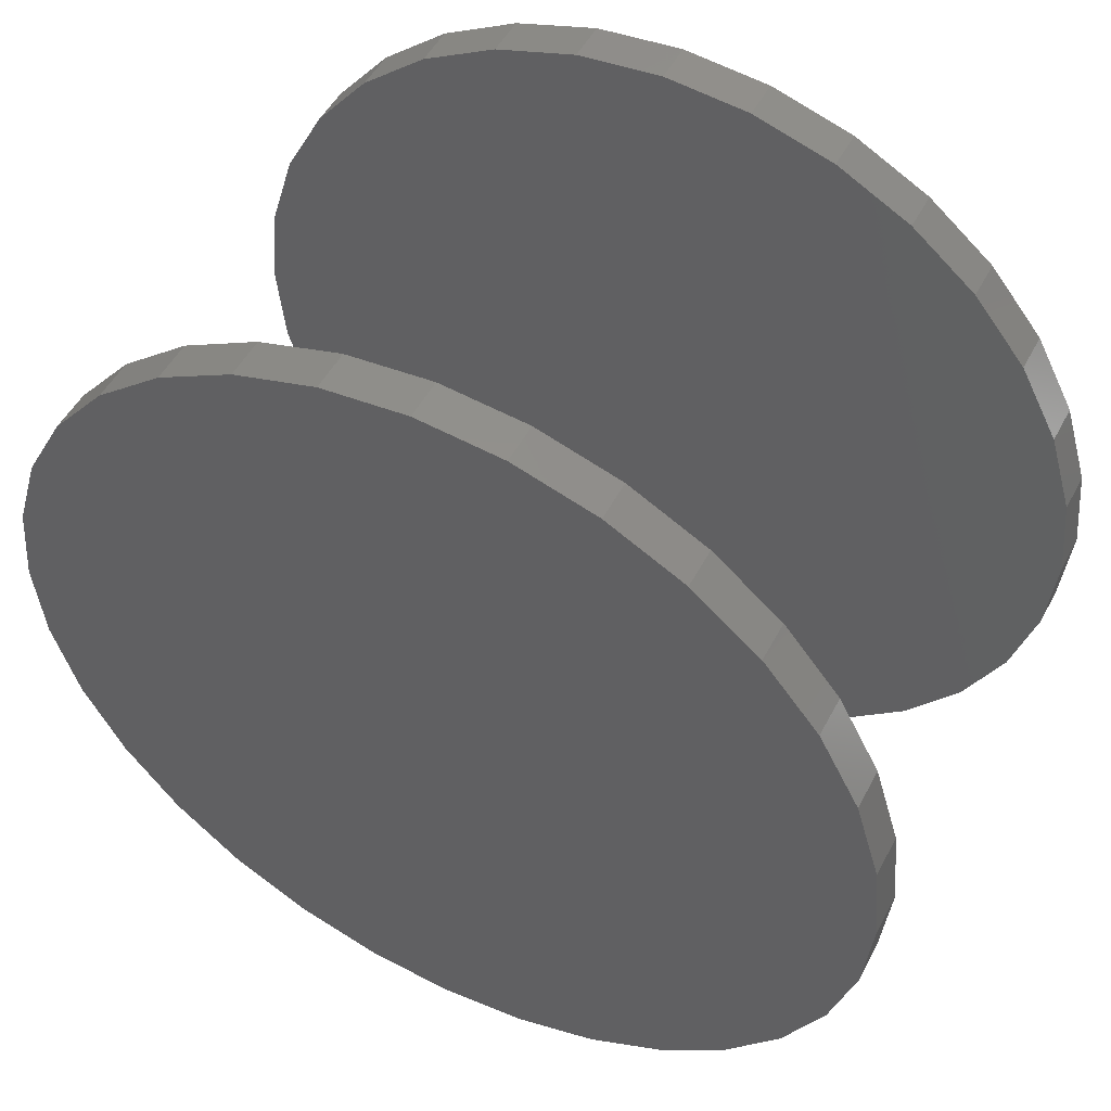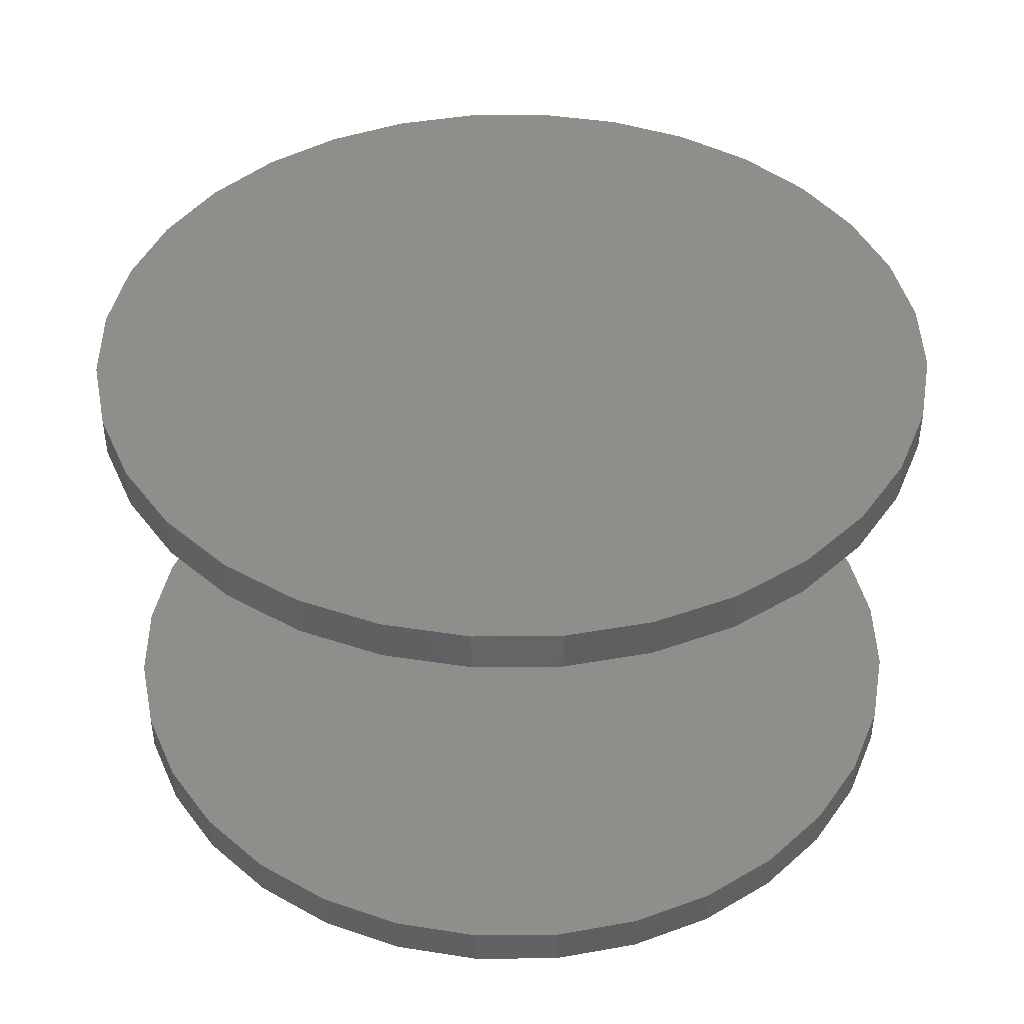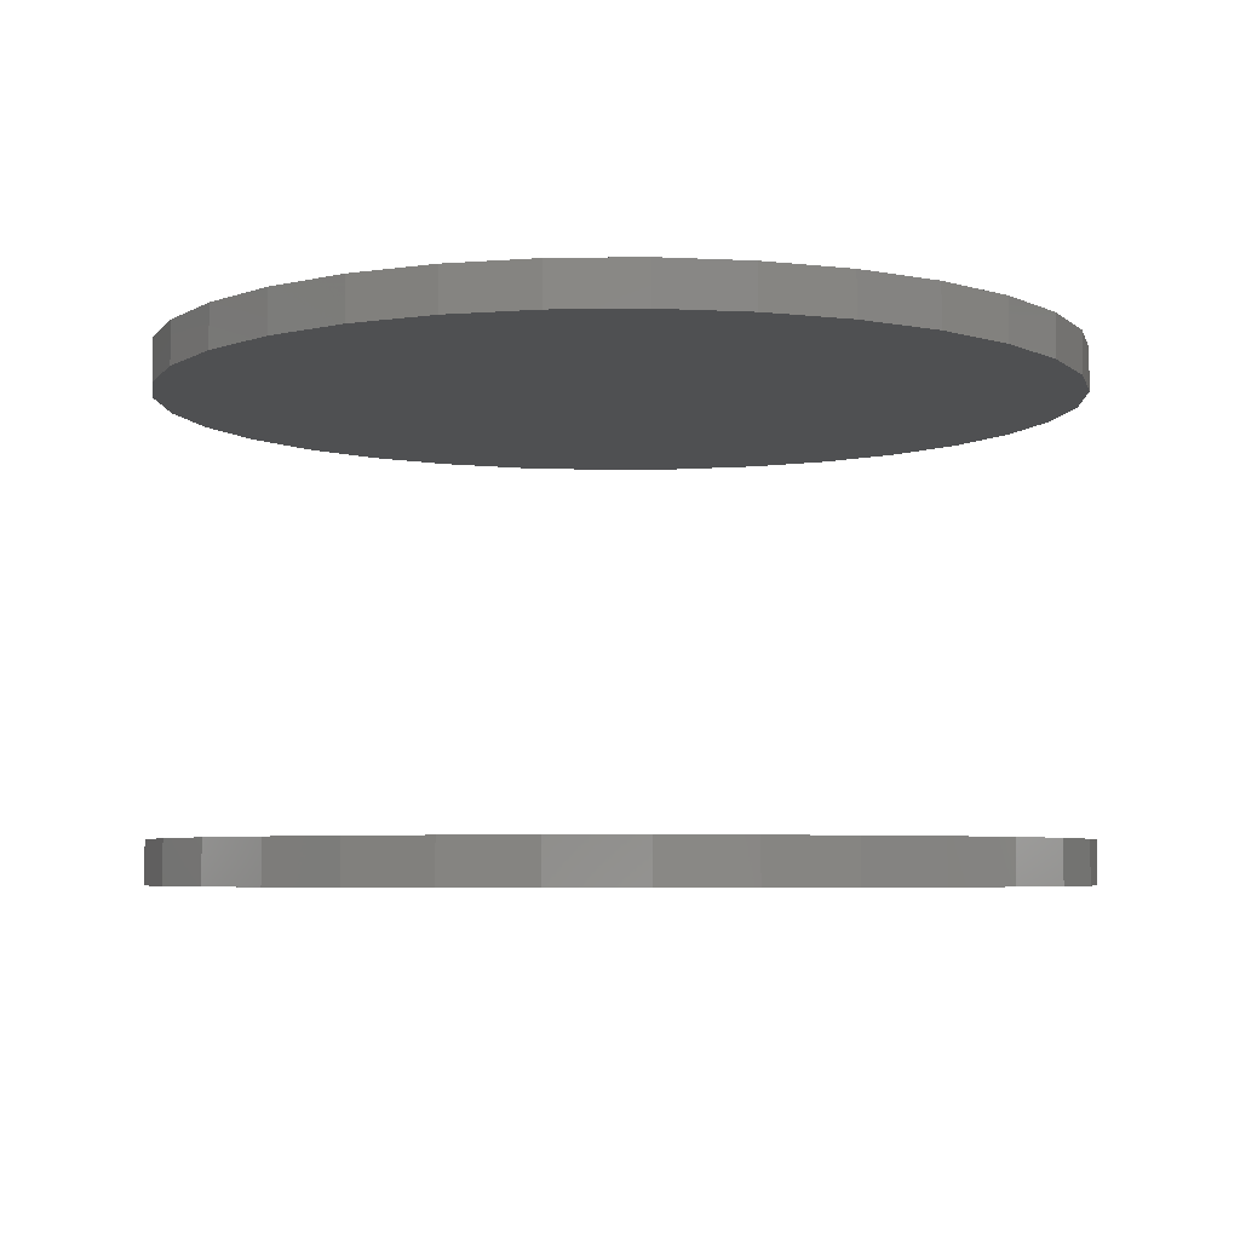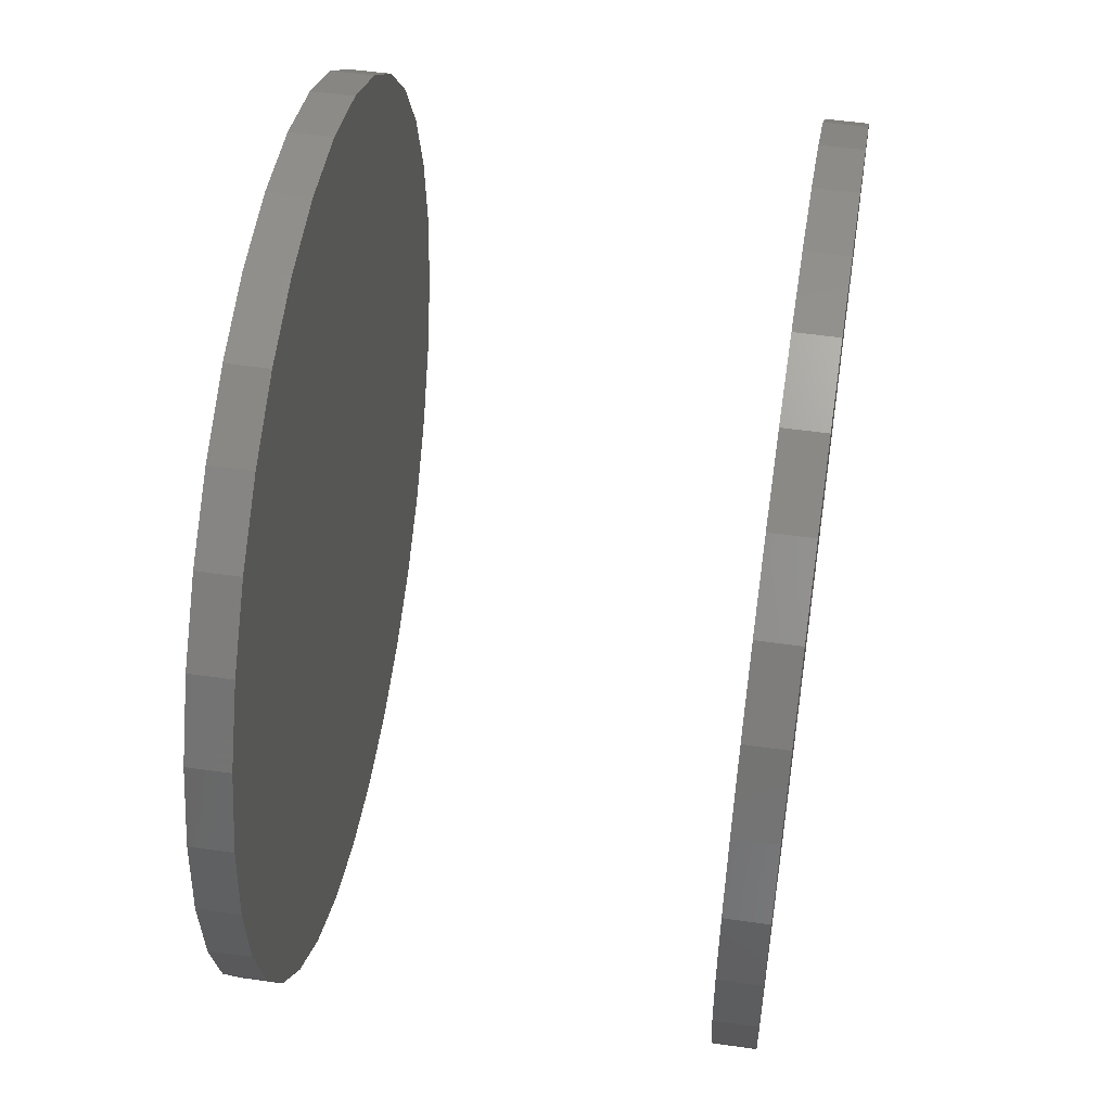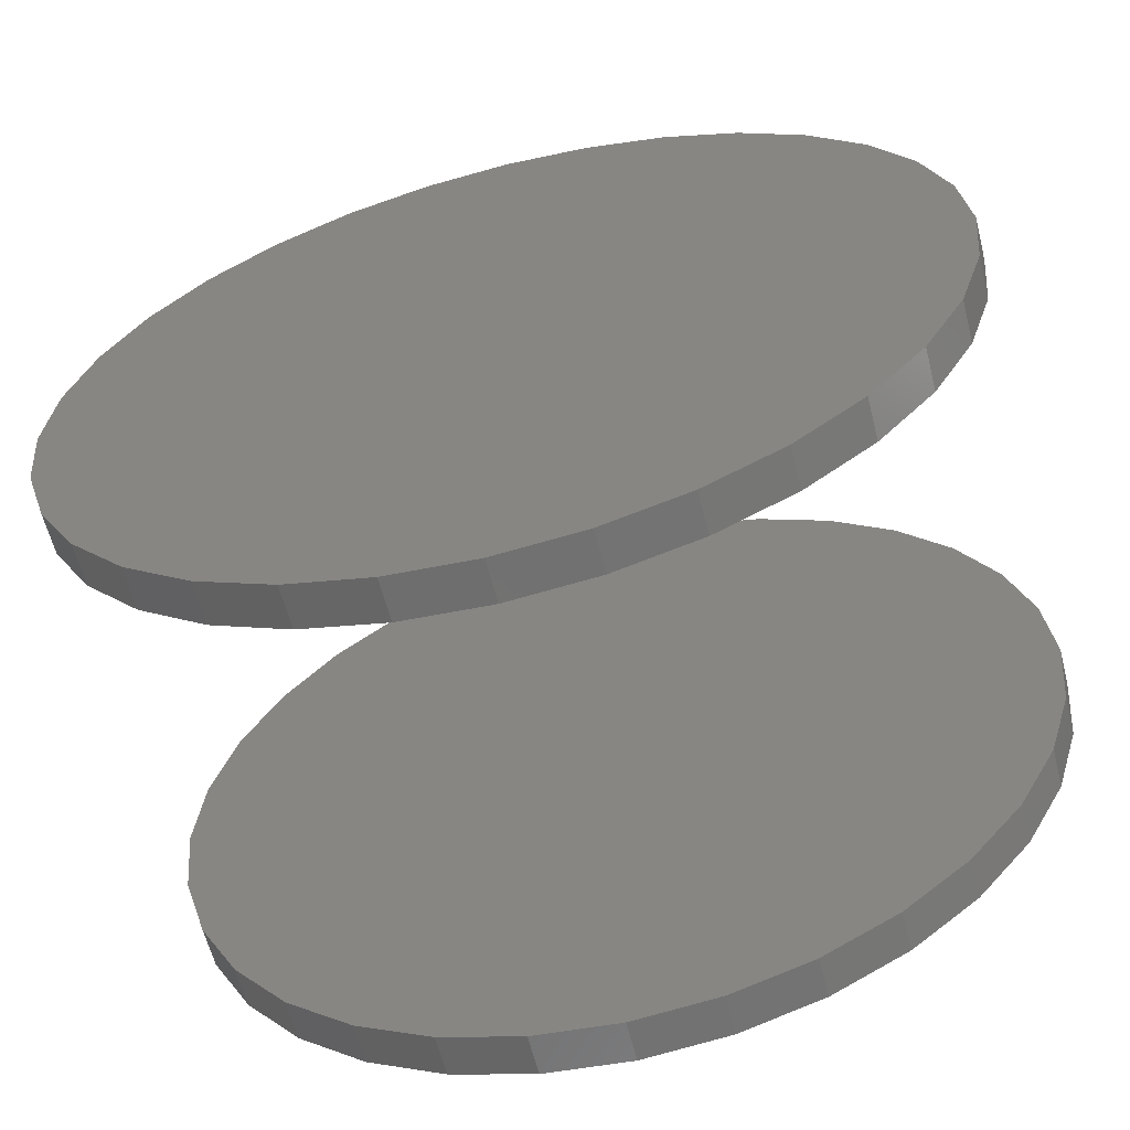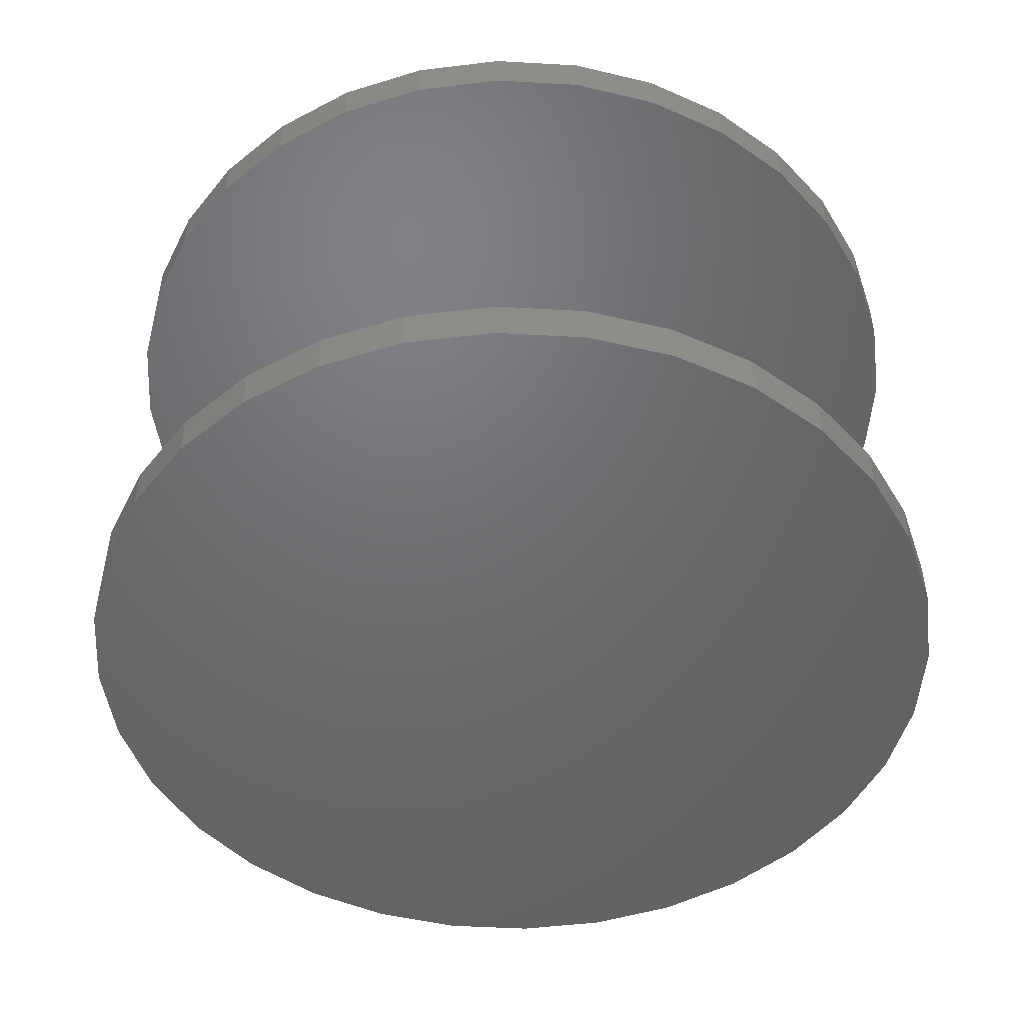
<metadata>
{"format":"stl","ext":"stl","renderer":"f3d","projection":"perspective","resolution":1024,"background":"white","views":[{"elev":50.5,"azim":27.2,"up":"+Y"},{"elev":42.8,"azim":61.2,"up":"+Z"},{"elev":-5.2,"azim":8.0,"up":"+Z"},{"elev":50.9,"azim":-81.1,"up":"+Y"},{"elev":-61.9,"azim":-165.7,"up":"+Y"},{"elev":-48.8,"azim":148.3,"up":"+Z"}]}
</metadata>
<code>
# stl→obj: 128 verts, 248 faces
v -0.6562 3.757e-16 0.6875
v -0.6562 3.757e-16 0.75
v -0.6435 0.1294 0.6875
v -0.6435 0.1294 0.75
v -0.6058 0.2538 0.6875
v -0.6058 0.2538 0.75
v -0.5445 0.3684 0.6875
v -0.5445 0.3684 0.75
v -0.462 0.4689 0.6875
v -0.462 0.4689 0.75
v -0.3615 0.5514 0.6875
v -0.3615 0.5514 0.75
v -0.2469 0.6127 0.6875
v -0.2469 0.6127 0.75
v -0.1225 0.6504 0.6875
v -0.1225 0.6504 0.75
v 0.006908 0.6632 0.6875
v 0.006908 0.6632 0.75
v 0.1363 0.6504 0.6875
v 0.1363 0.6504 0.75
v 0.2607 0.6127 0.6875
v 0.2607 0.6127 0.75
v 0.3753 0.5514 0.6875
v 0.3753 0.5514 0.75
v 0.4758 0.4689 0.6875
v 0.4758 0.4689 0.75
v 0.5583 0.3684 0.6875
v 0.5583 0.3684 0.75
v 0.6196 0.2538 0.6875
v 0.6196 0.2538 0.75
v 0.6573 0.1294 0.6875
v 0.6573 0.1294 0.75
v 0.6701 -7.514e-16 0.6875
v 0.6701 0 0.75
v -0.6562 3.757e-16 0
v -0.6562 3.757e-16 0.0625
v -0.6435 0.1294 0
v -0.6435 0.1294 0.0625
v -0.6058 0.2538 0
v -0.6058 0.2538 0.0625
v -0.5445 0.3684 0
v -0.5445 0.3684 0.0625
v -0.462 0.4689 0
v -0.462 0.4689 0.0625
v -0.3615 0.5514 0
v -0.3615 0.5514 0.0625
v -0.2469 0.6127 0
v -0.2469 0.6127 0.0625
v -0.1225 0.6504 0
v -0.1225 0.6504 0.0625
v 0.006908 0.6632 0
v 0.006908 0.6632 0.0625
v 0.1363 0.6504 0
v 0.1363 0.6504 0.0625
v 0.2607 0.6127 0
v 0.2607 0.6127 0.0625
v 0.3753 0.5514 0
v 0.3753 0.5514 0.0625
v 0.4758 0.4689 0
v 0.4758 0.4689 0.0625
v 0.5583 0.3684 0
v 0.5583 0.3684 0.0625
v 0.6196 0.2538 0
v 0.6196 0.2538 0.0625
v 0.6573 0.1294 0
v 0.6573 0.1294 0.0625
v 0.6701 0 0
v 0.6701 0 0.0625
v 0.6573 -0.1294 0.6875
v 0.6573 -0.1294 0.75
v 0.6196 -0.2538 0.6875
v 0.6196 -0.2538 0.75
v 0.5583 -0.3684 0.6875
v 0.5583 -0.3684 0.75
v 0.4758 -0.4689 0.6875
v 0.4758 -0.4689 0.75
v 0.3753 -0.5514 0.6875
v 0.3753 -0.5514 0.75
v 0.2607 -0.6127 0.6875
v 0.2607 -0.6127 0.75
v 0.1363 -0.6504 0.6875
v 0.1363 -0.6504 0.75
v 0.006908 -0.6632 0.6875
v 0.006908 -0.6632 0.75
v -0.1225 -0.6504 0.6875
v -0.1225 -0.6504 0.75
v -0.2469 -0.6127 0.6875
v -0.2469 -0.6127 0.75
v -0.3615 -0.5514 0.6875
v -0.3615 -0.5514 0.75
v -0.462 -0.4689 0.6875
v -0.462 -0.4689 0.75
v -0.5445 -0.3684 0.6875
v -0.5445 -0.3684 0.75
v -0.6058 -0.2538 0.6875
v -0.6058 -0.2538 0.75
v -0.6435 -0.1294 0.6875
v -0.6435 -0.1294 0.75
v 0.6573 -0.1294 0
v 0.6573 -0.1294 0.0625
v 0.6196 -0.2538 0
v 0.6196 -0.2538 0.0625
v 0.5583 -0.3684 0
v 0.5583 -0.3684 0.0625
v 0.4758 -0.4689 0
v 0.4758 -0.4689 0.0625
v 0.3753 -0.5514 0
v 0.3753 -0.5514 0.0625
v 0.2607 -0.6127 0
v 0.2607 -0.6127 0.0625
v 0.1363 -0.6504 0
v 0.1363 -0.6504 0.0625
v 0.006908 -0.6632 0
v 0.006908 -0.6632 0.0625
v -0.1225 -0.6504 0
v -0.1225 -0.6504 0.0625
v -0.2469 -0.6127 0
v -0.2469 -0.6127 0.0625
v -0.3615 -0.5514 0
v -0.3615 -0.5514 0.0625
v -0.462 -0.4689 0
v -0.462 -0.4689 0.0625
v -0.5445 -0.3684 0
v -0.5445 -0.3684 0.0625
v -0.6058 -0.2538 0
v -0.6058 -0.2538 0.0625
v -0.6435 -0.1294 0
v -0.6435 -0.1294 0.0625
f 1 2 3
f 3 2 4
f 3 4 5
f 5 4 6
f 5 6 7
f 7 6 8
f 7 8 9
f 9 8 10
f 9 10 11
f 11 10 12
f 11 12 13
f 13 12 14
f 13 14 15
f 15 14 16
f 15 16 17
f 17 16 18
f 17 18 19
f 19 18 20
f 19 20 21
f 21 20 22
f 21 22 23
f 23 22 24
f 23 24 25
f 25 24 26
f 25 26 27
f 27 26 28
f 27 28 29
f 29 28 30
f 29 30 31
f 31 30 32
f 31 32 33
f 33 32 34
f 35 36 37
f 37 36 38
f 37 38 39
f 39 38 40
f 39 40 41
f 41 40 42
f 41 42 43
f 43 42 44
f 43 44 45
f 45 44 46
f 45 46 47
f 47 46 48
f 47 48 49
f 49 48 50
f 49 50 51
f 51 50 52
f 51 52 53
f 53 52 54
f 53 54 55
f 55 54 56
f 55 56 57
f 57 56 58
f 57 58 59
f 59 58 60
f 59 60 61
f 61 60 62
f 61 62 63
f 63 62 64
f 63 64 65
f 65 64 66
f 65 66 67
f 67 66 68
f 33 34 69
f 69 34 70
f 69 70 71
f 71 70 72
f 71 72 73
f 73 72 74
f 73 74 75
f 75 74 76
f 75 76 77
f 77 76 78
f 77 78 79
f 79 78 80
f 79 80 81
f 81 80 82
f 81 82 83
f 83 82 84
f 83 84 85
f 85 84 86
f 85 86 87
f 87 86 88
f 87 88 89
f 89 88 90
f 89 90 91
f 91 90 92
f 91 92 93
f 93 92 94
f 93 94 95
f 95 94 96
f 95 96 97
f 97 96 98
f 97 98 1
f 1 98 2
f 67 68 99
f 99 68 100
f 99 100 101
f 101 100 102
f 101 102 103
f 103 102 104
f 103 104 105
f 105 104 106
f 105 106 107
f 107 106 108
f 107 108 109
f 109 108 110
f 109 110 111
f 111 110 112
f 111 112 113
f 113 112 114
f 113 114 115
f 115 114 116
f 115 116 117
f 117 116 118
f 117 118 119
f 119 118 120
f 119 120 121
f 121 120 122
f 121 122 123
f 123 122 124
f 123 124 125
f 125 124 126
f 125 126 127
f 127 126 128
f 127 128 35
f 35 128 36
f 50 54 52
f 54 50 56
f 56 50 48
f 56 48 58
f 58 48 46
f 58 46 60
f 60 46 44
f 60 44 62
f 62 44 42
f 62 42 64
f 64 42 40
f 64 40 66
f 66 40 38
f 66 38 68
f 68 38 36
f 68 36 100
f 100 36 128
f 100 128 102
f 102 128 126
f 102 126 104
f 104 126 124
f 104 124 106
f 106 124 122
f 106 122 108
f 108 122 120
f 108 120 110
f 110 120 118
f 110 118 112
f 112 118 116
f 112 116 114
f 17 19 15
f 83 85 81
f 81 85 87
f 81 87 79
f 79 87 89
f 79 89 77
f 77 89 91
f 77 91 75
f 75 91 93
f 75 93 73
f 73 93 95
f 73 95 71
f 71 95 97
f 71 97 69
f 69 97 1
f 69 1 33
f 33 1 3
f 33 3 31
f 31 3 5
f 31 5 29
f 29 5 7
f 29 7 27
f 27 7 9
f 27 9 25
f 25 9 11
f 25 11 23
f 23 11 13
f 23 13 21
f 21 13 15
f 21 15 19
f 16 20 18
f 20 16 22
f 22 16 14
f 22 14 24
f 24 14 12
f 24 12 26
f 26 12 10
f 26 10 28
f 28 10 8
f 28 8 30
f 30 8 6
f 30 6 32
f 32 6 4
f 32 4 34
f 34 4 2
f 34 2 70
f 70 2 98
f 70 98 72
f 72 98 96
f 72 96 74
f 74 96 94
f 74 94 76
f 76 94 92
f 76 92 78
f 78 92 90
f 78 90 80
f 80 90 88
f 80 88 82
f 82 88 86
f 82 86 84
f 51 53 49
f 113 115 111
f 111 115 117
f 111 117 109
f 109 117 119
f 109 119 107
f 107 119 121
f 107 121 105
f 105 121 123
f 105 123 103
f 103 123 125
f 103 125 101
f 101 125 127
f 101 127 99
f 99 127 35
f 99 35 67
f 67 35 37
f 67 37 65
f 65 37 39
f 65 39 63
f 63 39 41
f 63 41 61
f 61 41 43
f 61 43 59
f 59 43 45
f 59 45 57
f 57 45 47
f 57 47 55
f 55 47 49
f 55 49 53

</code>
